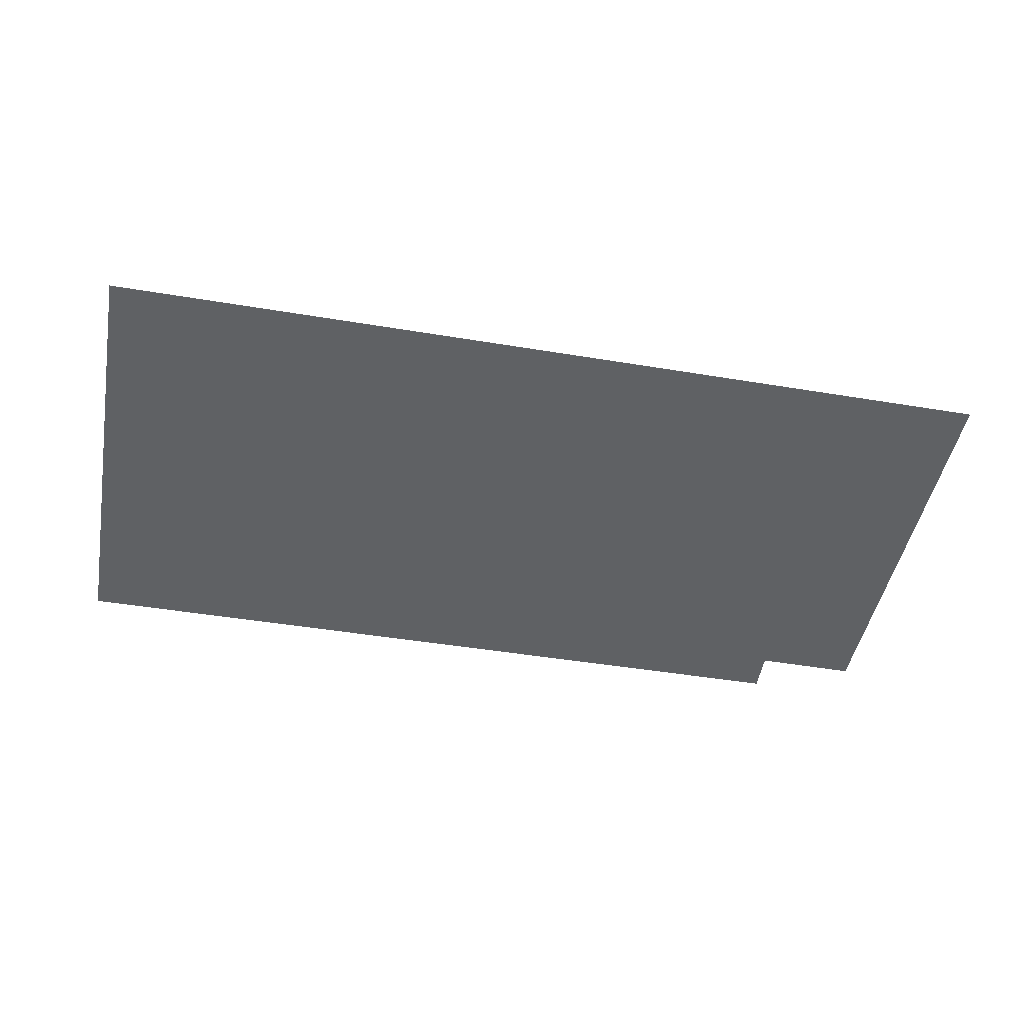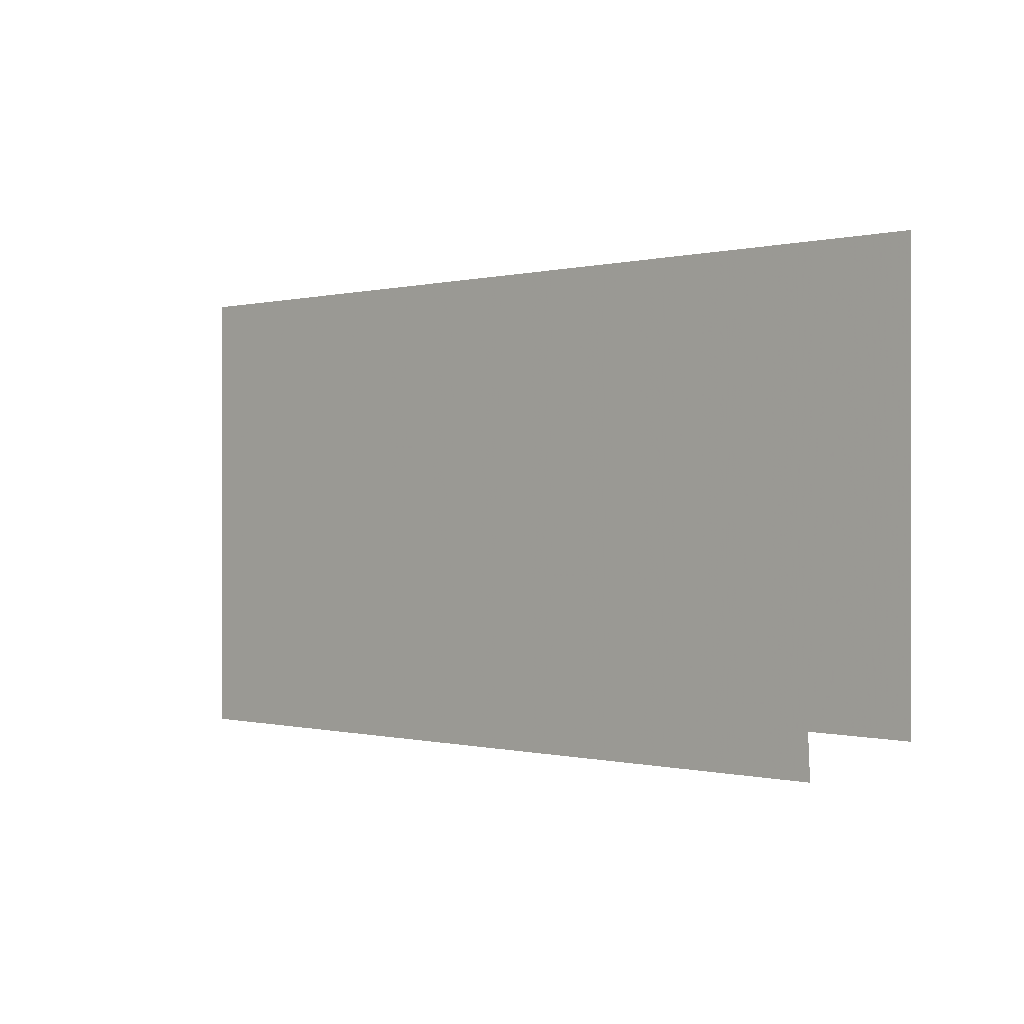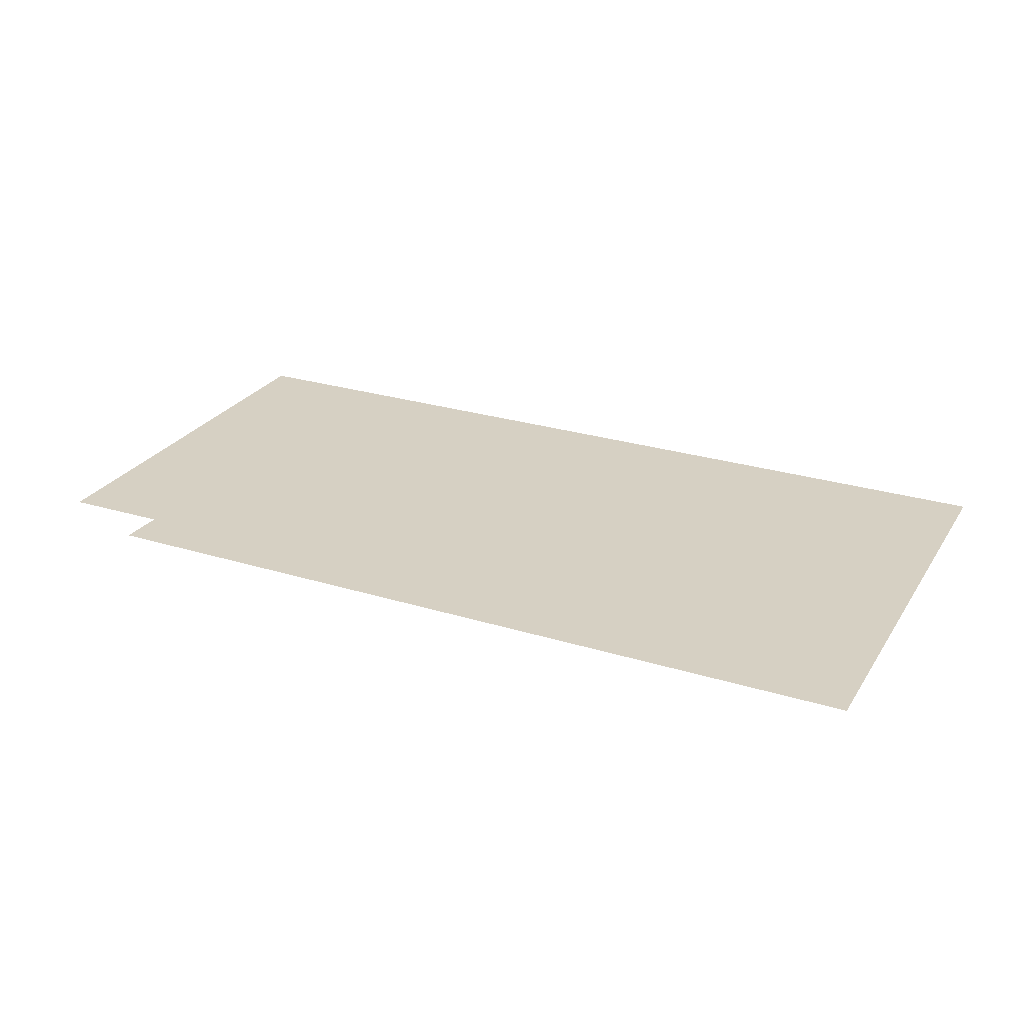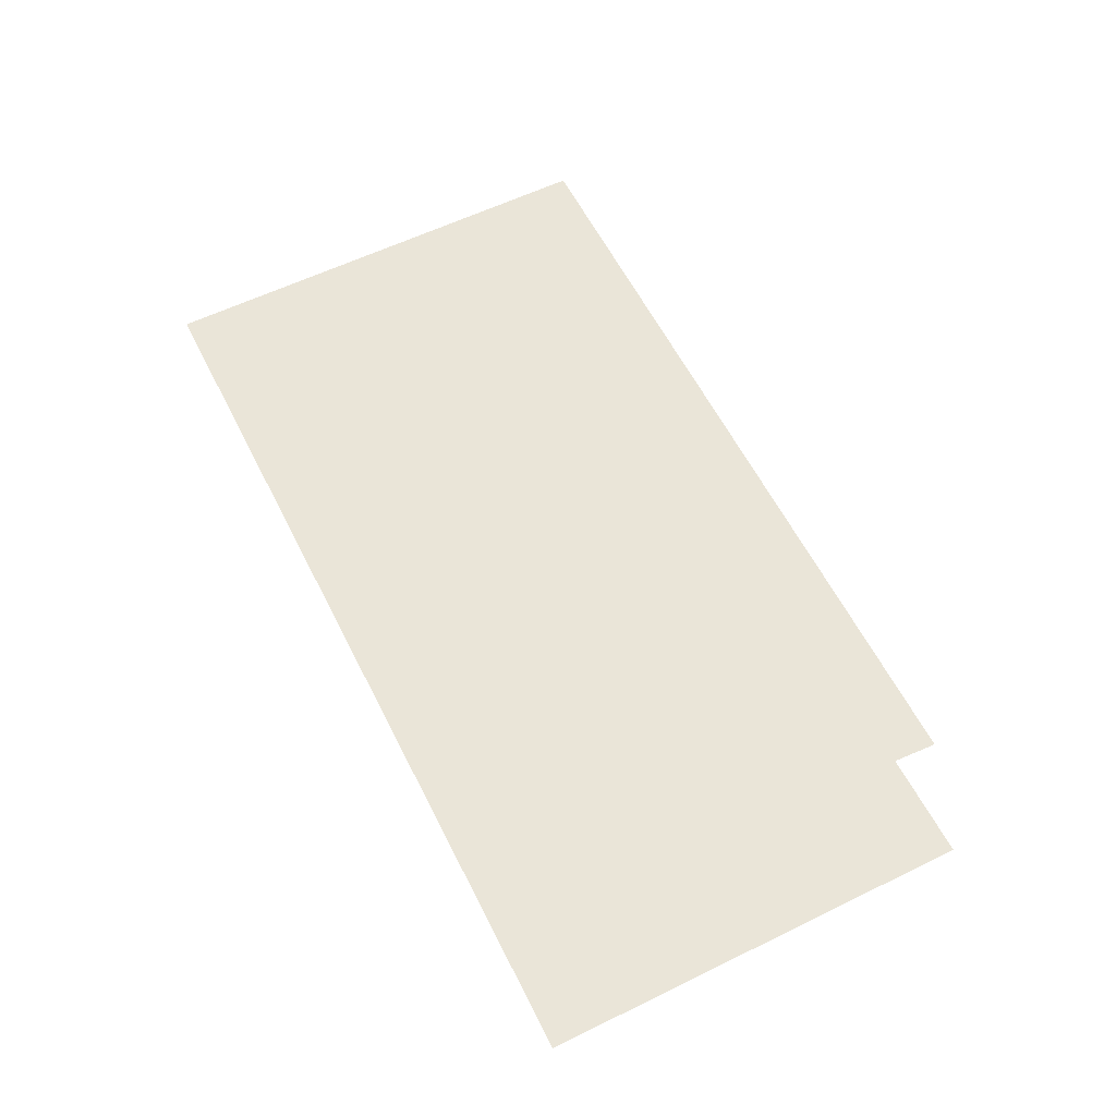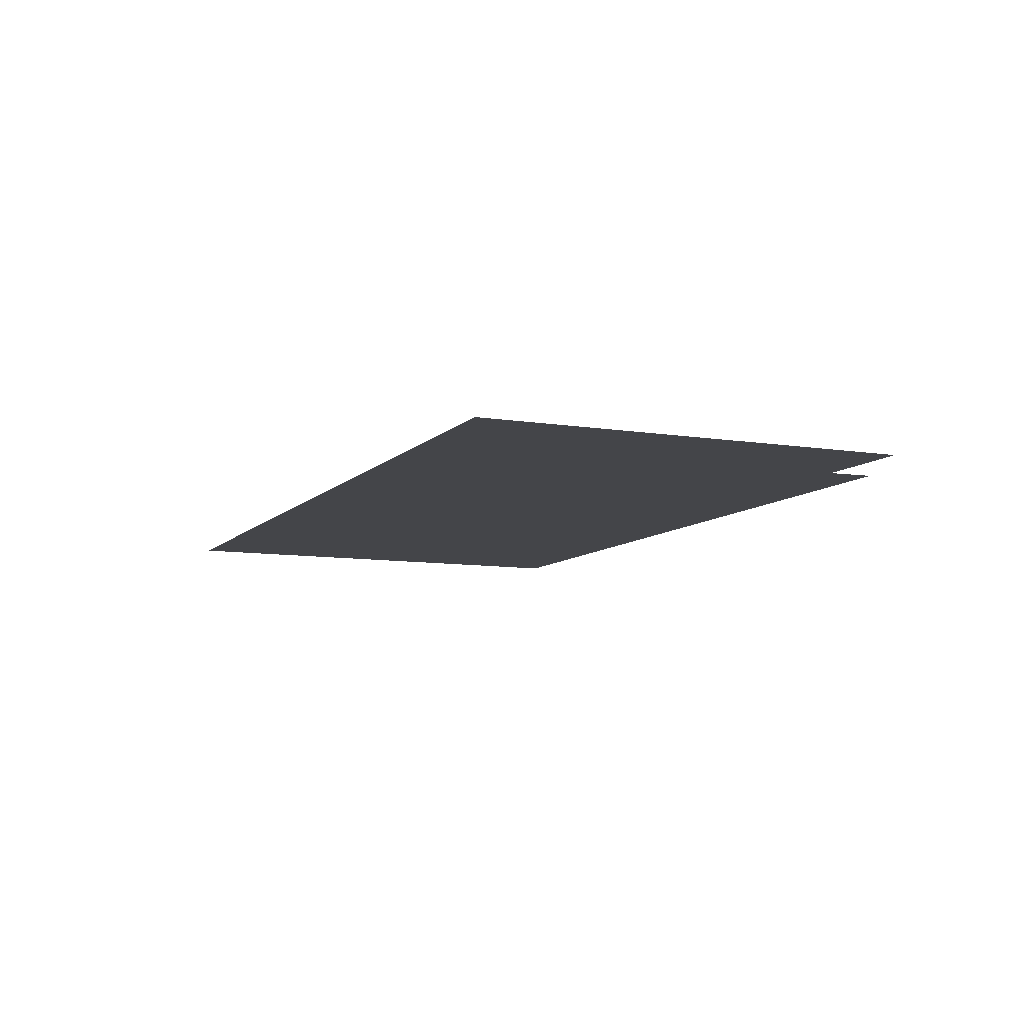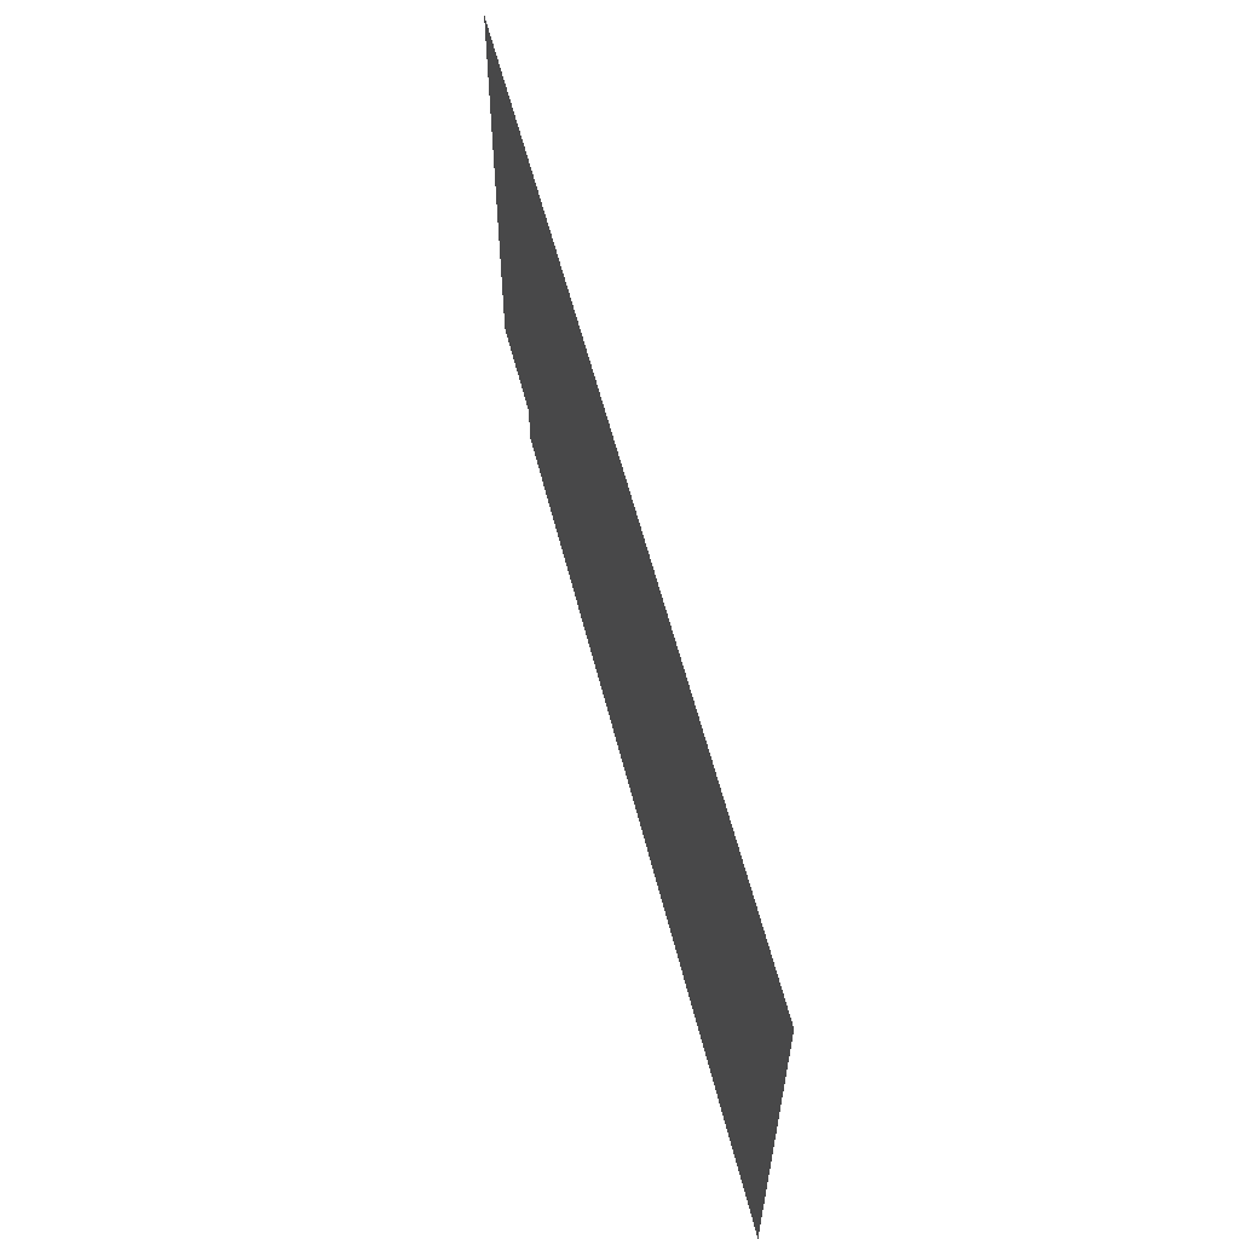
<metadata>
{"format":"obj","ext":"obj","renderer":"f3d","projection":"perspective","resolution":1024,"background":"white","views":[{"elev":-46.1,"azim":169.3,"up":"+Z"},{"elev":-0.2,"azim":-136.7,"up":"+Y"},{"elev":26.5,"azim":25.8,"up":"+Z"},{"elev":59.6,"azim":-116.6,"up":"+Z"},{"elev":-9.0,"azim":-113.6,"up":"+Z"},{"elev":59.6,"azim":75.8,"up":"+Y"}]}
</metadata>
<code>
v -21.18 26.94 0
v -21.18 24.44 0
v -20.58 24.44 0
v -20.59 24.19 0
v -15.82 24.19 0
v -15.82 26.95 0
f 5 6 4
f 1 2 6
f 2 3 6
f 6 3 4

</code>
